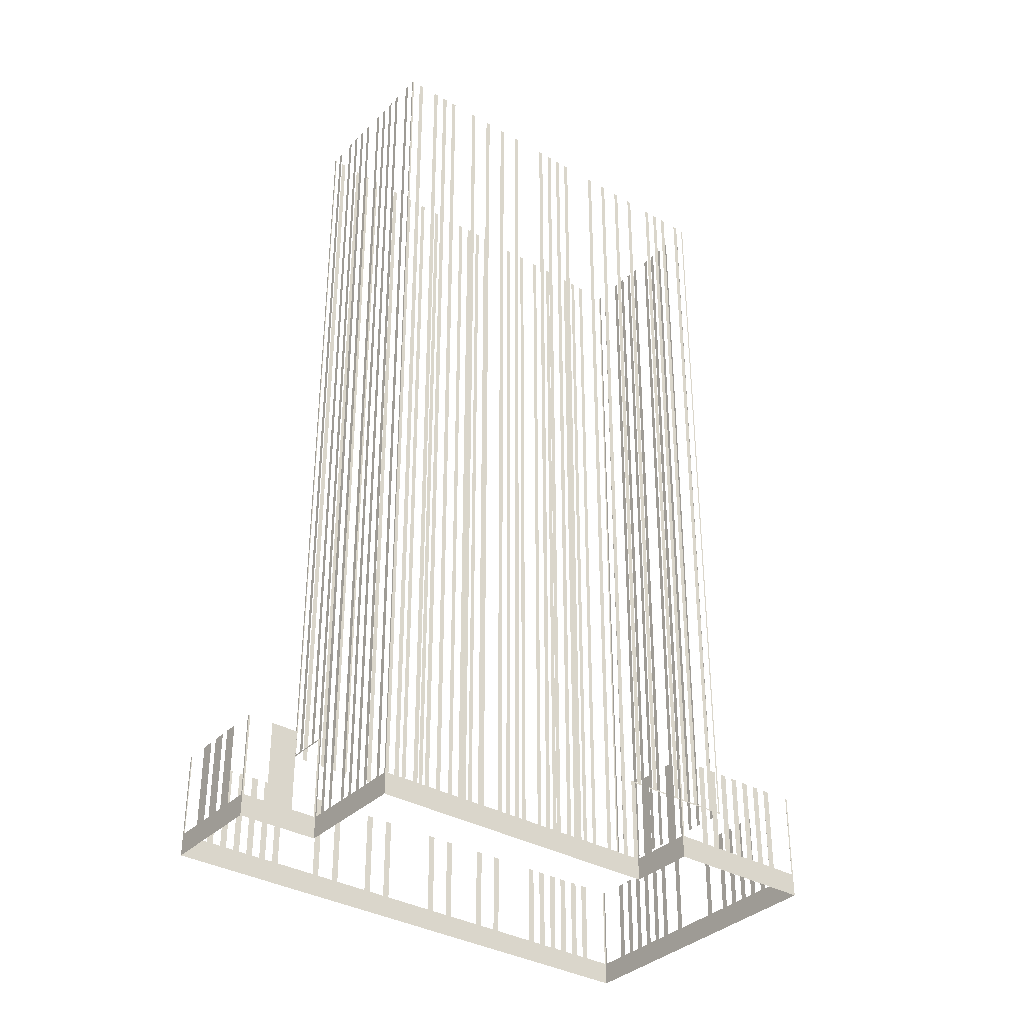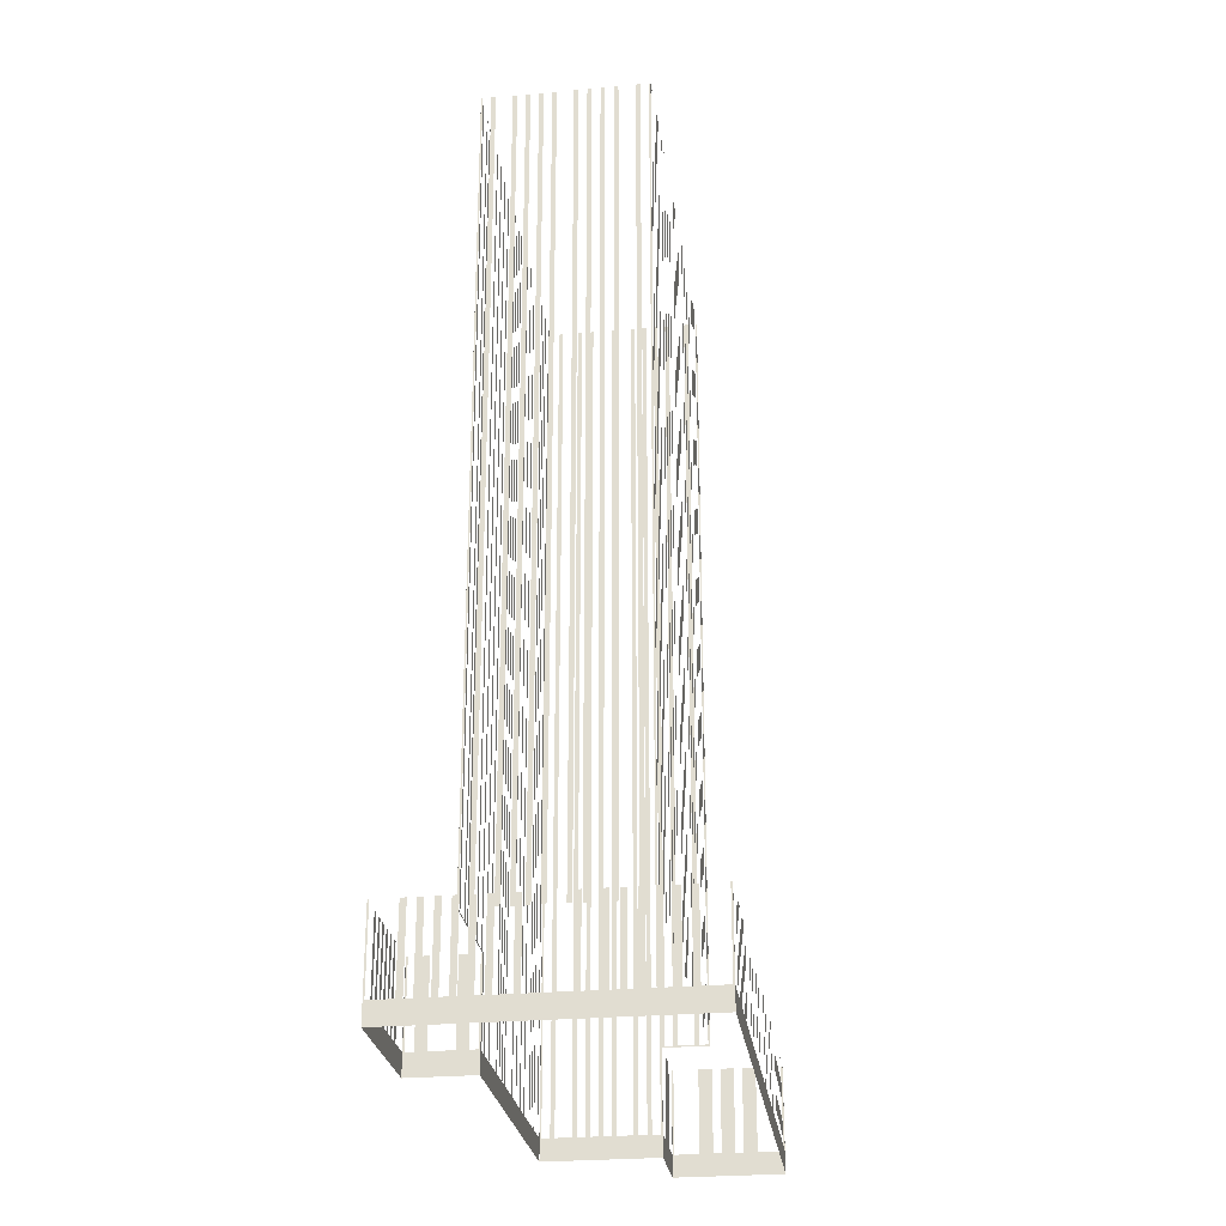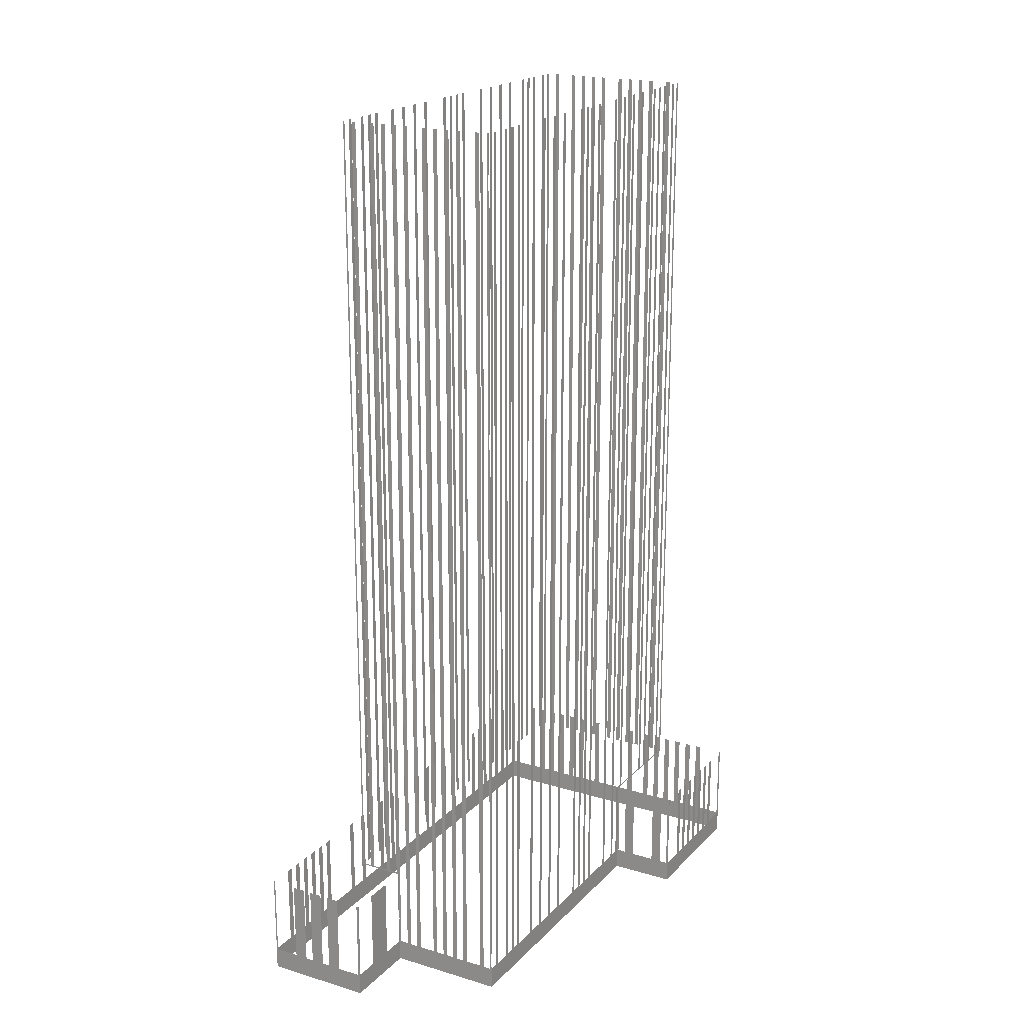
<metadata>
{"format":"obj","ext":"obj","renderer":"f3d","projection":"perspective","resolution":1024,"background":"white","views":[{"elev":-34.7,"azim":-65.9,"up":"+Z"},{"elev":-26.3,"azim":69.6,"up":"+Z"},{"elev":19.3,"azim":-88.8,"up":"+Z"}]}
</metadata>
<code>
o geometryt000010000010000110010110000110000110100000110110st28_3
v 1122 -60.59 742.2
v 1122 -60.75 759.6
v 1122 -60.59 759.6
v 1117 -58.15 742.2
v 1122 -60.75 737.6
v 1117 -58.15 759.6
v 1112 -55.39 759.6
v 1112 -55.39 742.2
v 1107 -52.79 737.6
v 1108 -52.95 742.2
v 1108 -52.95 759.6
v 1107 -52.79 759.6
v 1108 -52.48 742.2
v 1107 -52.79 759.6
v 1108 -52.48 759.6
v 1110 -47.94 742.2
v 1107 -52.79 737.6
v 1110 -47.94 759.6
v 1111 -45.5 759.6
v 1111 -45.5 742.2
v 1112 -43.98 742.2
v 1112 -43.98 759.6
v 1113 -41.54 759.6
v 1113 -41.54 742.2
v 1114 -40.02 742.2
v 1118 -32.73 737.6
v 1114 -40.02 759.6
v 1116 -37.58 759.6
v 1116 -37.58 742.2
v 1118 -33.04 742.2
v 1118 -33.04 759.6
v 1118 -32.73 759.6
v 1187 -123.4 759.9
v 1188 -123.6 929.7
v 1187 -123.4 929.7
v 1186 -122.6 759.9
v 1188 -123.6 759.6
v 1186 -122.6 929.7
v 1185 -122.2 929.7
v 1185 -122.2 759.9
v 1182 -120.5 759.9
v 1182 -120.5 929.7
v 1181 -120.1 929.7
v 1181 -120.1 759.9
v 1180 -119.3 759.9
v 1180 -119.3 929.7
v 1179 -118.8 929.7
v 1179 -118.8 759.9
v 1169 -113.5 759.6
v 1177 -118 759.9
v 1177 -118 929.7
v 1176 -117.5 929.7
v 1176 -117.5 759.9
v 1172 -115.1 759.9
v 1172 -115.1 929.7
v 1171 -114.6 929.7
v 1171 -114.6 759.9
v 1168 -113 759.9
v 1168 -113 929.7
v 1167 -112.5 929.7
v 1167 -112.5 759.9
v 1166 -112.2 759.6
v 1165 -111.7 759.9
v 1165 -111.7 742.2
v 1164 -110.9 742.2
v 1166 -112.2 737.6
v 1164 -110.9 929.7
v 1163 -110.4 929.7
v 1163 -110.4 742.2
v 1160 -108.8 742.2
v 1160 -108.8 929.7
v 1159 -108.3 929.7
v 1159 -108.3 742.2
v 1153 -105.1 742.2
v 1152 -104.6 929.7
v 1153 -105.1 929.7
v 1152 -104.6 742.2
v 1151 -103.8 742.2
v 1150 -103.4 929.7
v 1151 -103.8 929.7
v 1150 -103.4 742.2
v 1148 -102.5 742.2
v 1148 -102.1 929.7
v 1148 -102.5 929.7
v 1148 -102.1 742.2
v 1146 -101.3 742.2
v 1145 -100.8 929.7
v 1146 -101.3 929.7
v 1145 -100.8 742.2
v 1139 -97.55 742.2
v 1138 -97.09 929.7
v 1139 -97.55 929.7
v 1138 -97.09 742.2
v 1135 -95.46 742.2
v 1111 -82.3 737.6
v 1134 -95 929.7
v 1135 -95.46 929.7
v 1134 -95 742.2
v 1131 -93.37 742.2
v 1130 -92.91 929.7
v 1131 -93.37 929.7
v 1130 -92.91 742.2
v 1127 -91.28 742.2
v 1126 -90.82 929.7
v 1127 -91.28 929.7
v 1126 -90.82 742.2
v 1122 -88.38 742.2
v 1121 -87.92 929.7
v 1122 -88.38 929.7
v 1121 -87.92 742.2
v 1120 -87.11 742.2
v 1119 -86.64 929.7
v 1120 -87.11 929.7
v 1119 -86.64 742.2
v 1117 -85.83 742.2
v 1116 -85.37 929.7
v 1117 -85.83 929.7
v 1116 -85.37 742.2
v 1113 -83.74 742.2
v 1112 -83.28 929.7
v 1113 -83.74 929.7
v 1112 -83.28 742.2
v 1111 -82.47 742.2
v 1111 -82.47 929.7
v 1111 -82.3 759.6
v 1111 -82.3 929.7
v 1111 -81.99 929.7
v 1111 -81.99 742.2
v 1111 -82.29 759.6
v 1111 -82.29 929.7
v 1112 -80.47 742.2
v 1111 -82.29 737.6
v 1112 -79.66 929.7
v 1112 -80.47 929.7
v 1112 -79.66 742.2
v 1114 -76.63 742.2
v 1114 -75.81 929.7
v 1114 -76.63 929.7
v 1114 -75.81 742.2
v 1115 -74.29 742.2
v 1115 -73.47 929.7
v 1115 -74.29 929.7
v 1115 -73.47 742.2
v 1116 -71.96 742.2
v 1117 -71.14 929.7
v 1116 -71.96 929.7
v 1117 -71.14 742.2
v 1117 -69.63 742.2
v 1122 -60.75 737.6
v 1118 -68.81 929.7
v 1117 -69.63 929.7
v 1118 -68.81 742.2
v 1120 -65.78 742.2
v 1120 -64.96 929.7
v 1120 -65.78 929.7
v 1120 -64.96 742.2
v 1121 -63.45 742.2
v 1121 -62.63 929.7
v 1121 -63.45 929.7
v 1121 -62.63 742.2
v 1122 -61.11 742.2
v 1122 -61.11 929.7
v 1122 -60.75 759.6
v 1122 -60.75 929.7
v 1122 -60.29 759.9
v 1122 -60.29 929.7
v 1123 -58.78 759.9
v 1123 -58.78 929.7
v 1124 -57.96 929.7
v 1124 -57.96 759.9
v 1126 -53.26 759.6
v 1125 -54.93 759.9
v 1125 -54.93 929.7
v 1126 -54.11 929.7
v 1126 -54.11 759.9
v 1127 -52.6 759.9
v 1127 -52.6 929.7
v 1127 -52.29 929.7
v 1127 -52.29 759.6
v 1119 -32.89 742.2
v 1118 -32.73 759.6
v 1119 -32.89 759.6
v 1123 -35.33 742.2
v 1118 -32.73 737.6
v 1123 -35.33 759.6
v 1124 -35.99 759.6
v 1124 -35.99 742.2
v 1126 -36.8 742.2
v 1126 -36.8 759.6
v 1127 -37.45 759.6
v 1127 -37.45 742.2
v 1129 -38.26 742.2
v 1129 -38.26 759.6
v 1130 -38.92 759.6
v 1130 -38.92 742.2
v 1131 -39.73 742.2
v 1131 -39.73 759.6
v 1132 -40.38 759.6
v 1132 -40.38 742.2
v 1134 -41.19 742.2
v 1134 -41.19 759.6
v 1135 -41.85 759.6
v 1135 -41.85 742.2
v 1137 -42.66 742.2
v 1137 -42.66 759.6
v 1138 -43.31 759.6
v 1138 -43.31 742.2
v 1146 -47.38 742.2
v 1146 -47.38 759.6
v 1147 -48.03 759.6
v 1147 -48.03 742.2
v 1150 -49.66 742.2
v 1150 -49.66 759.6
v 1151 -50.31 759.6
v 1151 -50.31 742.2
v 1157 -53.56 742.2
v 1157 -53.56 759.6
v 1158 -54.21 759.6
v 1158 -54.21 742.2
v 1161 -55.84 742.2
v 1161 -55.84 759.6
v 1163 -56.49 759.6
v 1163 -56.49 742.2
v 1172 -61.37 742.2
v 1216 -85.13 737.6
v 1172 -61.37 759.6
v 1173 -62.02 759.6
v 1173 -62.02 742.2
v 1176 -63.65 742.2
v 1176 -63.65 759.6
v 1177 -64.3 759.6
v 1177 -64.3 742.2
v 1183 -67.56 742.2
v 1183 -67.56 759.6
v 1184 -68.21 759.6
v 1184 -68.21 742.2
v 1187 -69.83 742.2
v 1187 -69.83 759.6
v 1189 -70.49 759.6
v 1189 -70.49 742.2
v 1196 -74.55 742.2
v 1196 -74.55 759.6
v 1197 -75.2 759.6
v 1197 -75.2 742.2
v 1199 -76.02 742.2
v 1199 -76.02 759.6
v 1200 -76.67 759.6
v 1200 -76.67 742.2
v 1202 -77.48 742.2
v 1202 -77.48 759.6
v 1203 -78.13 759.6
v 1203 -78.13 742.2
v 1204 -78.95 742.2
v 1204 -78.95 759.6
v 1206 -79.6 759.6
v 1206 -79.6 742.2
v 1207 -80.41 742.2
v 1207 -80.41 759.6
v 1208 -81.06 759.6
v 1208 -81.06 742.2
v 1210 -81.88 742.2
v 1210 -81.88 759.6
v 1211 -82.53 759.6
v 1211 -82.53 742.2
v 1216 -84.97 742.2
v 1216 -84.97 759.6
v 1216 -85.13 759.6
v 1127 -52.46 929.7
v 1127 -52.46 759.6
v 1127 -52.29 759.6
v 1127 -52.29 929.7
v 1129 -53.73 929.7
v 1129 -53.73 759.6
v 1129 -53.27 759.6
v 1129 -53.27 929.7
v 1133 -55.82 929.7
v 1133 -55.82 759.6
v 1133 -55.36 759.6
v 1133 -55.36 929.7
v 1136 -57.1 929.7
v 1136 -57.1 759.6
v 1135 -56.63 759.6
v 1135 -56.63 929.7
v 1138 -58.37 929.7
v 1138 -58.37 759.6
v 1137 -57.91 759.6
v 1137 -57.91 929.7
v 1144 -61.28 929.7
v 1144 -61.28 759.6
v 1143 -60.81 759.6
v 1143 -60.81 929.7
v 1147 -63.36 929.7
v 1147 -63.36 759.6
v 1147 -62.9 759.6
v 1147 -62.9 929.7
v 1151 -65.45 929.7
v 1151 -65.45 759.6
v 1150 -64.99 759.6
v 1150 -64.99 929.7
v 1155 -67.54 929.7
v 1155 -67.54 759.6
v 1154 -67.08 759.6
v 1154 -67.08 929.7
v 1162 -71.26 929.7
v 1162 -71.26 759.6
v 1162 -71.03 759.6
v 1161 -70.8 759.6
v 1161 -70.8 929.7
v 1165 -72.54 929.7
v 1165 -72.54 759.6
v 1164 -72.07 759.6
v 1164 -72.07 929.7
v 1167 -73.81 929.7
v 1167 -73.81 759.6
v 1166 -73.35 759.6
v 1166 -73.35 929.7
v 1169 -75.09 929.7
v 1169 -75.09 759.6
v 1168 -74.62 759.6
v 1168 -74.62 929.7
v 1176 -78.8 929.7
v 1176 -78.8 759.6
v 1175 -78.34 759.6
v 1175 -78.34 929.7
v 1180 -80.89 929.7
v 1180 -80.89 759.6
v 1179 -80.43 759.6
v 1179 -80.43 929.7
v 1184 -82.98 929.7
v 1184 -82.98 759.6
v 1183 -82.52 759.6
v 1183 -82.52 929.7
v 1188 -85.07 929.7
v 1188 -85.07 759.6
v 1187 -84.61 759.6
v 1187 -84.61 929.7
v 1193 -87.97 929.7
v 1193 -87.97 759.6
v 1193 -87.51 759.6
v 1193 -87.51 929.7
v 1196 -89.25 929.7
v 1196 -89.25 759.6
v 1195 -88.86 759.6
v 1195 -88.79 759.6
v 1195 -88.79 929.7
v 1198 -90.52 929.7
v 1198 -90.52 759.6
v 1197 -90.06 759.6
v 1197 -90.06 929.7
v 1202 -92.61 929.7
v 1202 -92.61 759.6
v 1201 -92.15 759.6
v 1201 -92.15 929.7
v 1204 -93.59 929.7
v 1204 -93.59 759.6
v 1204 -93.43 759.6
v 1204 -93.43 929.7
v 1187 -138.8 742.2
v 1187 -139 759.6
v 1187 -138.8 759.6
v 1182 -136.4 742.2
v 1187 -139 737.6
v 1182 -136.4 759.6
v 1181 -135.7 759.6
v 1181 -135.7 742.2
v 1179 -134.9 742.2
v 1179 -134.9 759.6
v 1178 -134.3 759.6
v 1178 -134.3 742.2
v 1177 -133.5 742.2
v 1177 -133.5 759.6
v 1175 -132.8 759.6
v 1175 -132.8 742.2
v 1174 -132 742.2
v 1174 -132 759.6
v 1173 -131.4 759.6
v 1173 -131.4 742.2
v 1171 -130.6 742.2
v 1160 -124.4 737.6
v 1171 -130.6 759.6
v 1170 -129.9 759.6
v 1170 -129.9 742.2
v 1169 -129.1 742.2
v 1169 -129.1 759.6
v 1167 -128.5 759.6
v 1167 -128.5 742.2
v 1166 -127.7 742.2
v 1166 -127.7 759.6
v 1165 -127.1 759.6
v 1165 -127.1 742.2
v 1160 -124.6 742.2
v 1160 -124.6 759.6
v 1160 -124.4 759.6
v 1160 -124.1 742.2
v 1160 -124.4 759.6
v 1160 -124.1 759.6
v 1161 -122.6 742.2
v 1160 -124.4 737.6
v 1161 -122.6 759.6
v 1162 -120.6 759.6
v 1162 -120.6 742.2
v 1164 -116.1 742.2
v 1166 -112.2 737.6
v 1164 -116.1 759.6
v 1165 -114 759.6
v 1165 -114 742.2
v 1166 -112.5 742.2
v 1166 -112.5 759.6
v 1166 -112.2 759.6
v 1216 -85.44 742.2
v 1216 -85.13 759.6
v 1216 -85.44 759.6
v 1213 -89.98 742.2
v 1216 -85.13 737.6
v 1213 -89.98 759.6
v 1213 -91.08 759.6
v 1213 -91.08 742.2
v 1212 -92.59 742.2
v 1212 -92.59 759.6
v 1211 -93.69 759.6
v 1211 -93.69 742.2
v 1211 -95.2 742.2
v 1211 -95.2 759.6
v 1210 -96.3 759.6
v 1210 -96.3 742.2
v 1209 -97.82 742.2
v 1209 -97.82 759.6
v 1209 -98.91 759.6
v 1209 -98.91 742.2
v 1208 -100.4 742.2
v 1208 -100.4 759.6
v 1207 -101.5 759.6
v 1207 -101.5 742.2
v 1206 -103 742.2
v 1206 -103 759.6
v 1206 -104.1 759.6
v 1206 -104.1 742.2
v 1204 -107.2 742.2
v 1204 -107.2 759.6
v 1204 -108.3 759.6
v 1204 -108.3 742.2
v 1199 -115.8 742.2
v 1187 -139 737.6
v 1199 -115.8 759.6
v 1199 -116.9 759.6
v 1199 -116.9 742.2
v 1197 -120 742.2
v 1197 -120 759.6
v 1197 -121.1 759.6
v 1197 -121.1 742.2
v 1196 -122.6 742.2
v 1196 -122.6 759.6
v 1195 -123.7 759.6
v 1195 -123.7 742.2
v 1194 -125.2 742.2
v 1194 -125.2 759.6
v 1194 -126.3 759.6
v 1194 -126.3 742.2
v 1193 -127.8 742.2
v 1193 -127.8 759.6
v 1192 -128.9 759.6
v 1192 -128.9 742.2
v 1192 -130.4 742.2
v 1192 -130.4 759.6
v 1191 -131.5 759.6
v 1191 -131.5 742.2
v 1190 -133 742.2
v 1190 -133 759.6
v 1190 -134.1 759.6
v 1190 -134.1 742.2
v 1187 -138.7 742.2
v 1187 -138.7 759.6
v 1187 -139 759.6
v 1188 -123.6 929.7
v 1188 -123.6 759.6
v 1188 -123.3 759.6
v 1188 -123.3 929.7
v 1189 -121.8 929.7
v 1189 -121.8 759.6
v 1189 -121 759.6
v 1189 -121 929.7
v 1191 -117.9 929.7
v 1191 -117.9 759.6
v 1191 -117.1 759.6
v 1191 -117.1 929.7
v 1192 -115.6 929.7
v 1192 -115.6 759.6
v 1192 -114.8 759.6
v 1192 -114.8 929.7
v 1193 -113.3 929.7
v 1193 -113.3 759.6
v 1194 -112.4 759.6
v 1194 -112.4 929.7
v 1195 -110.9 929.7
v 1195 -110.9 759.6
v 1195 -110.1 759.6
v 1195 -110.1 929.7
v 1197 -107.1 929.7
v 1197 -107.1 759.6
v 1197 -106.3 759.6
v 1197 -106.3 929.7
v 1198 -104.7 929.7
v 1198 -104.7 759.6
v 1198 -103.9 759.6
v 1198 -103.9 929.7
v 1199 -102.4 929.7
v 1199 -102.4 759.6
v 1200 -101.6 759.6
v 1200 -101.6 929.7
v 1200 -100.1 929.7
v 1200 -100.1 759.6
v 1201 -99.26 759.6
v 1201 -99.26 929.7
v 1202 -96.23 929.7
v 1202 -96.23 759.6
v 1203 -95.41 759.6
v 1203 -95.41 929.7
v 1204 -93.89 929.7
v 1204 -93.89 759.6
v 1204 -93.59 759.6
v 1204 -93.59 929.7
f 1 2 3
f 4 5 1
f 2 1 5
f 6 7 4
f 7 8 4
f 8 9 4
f 9 5 4
f 10 9 8
f 11 12 10
f 12 9 10
f 13 14 15
f 16 17 13
f 14 13 17
f 18 19 16
f 19 20 16
f 20 17 16
f 20 21 17
f 22 23 21
f 23 24 21
f 21 24 17
f 25 26 24
f 24 26 17
f 27 28 25
f 28 29 25
f 29 26 25
f 30 26 29
f 31 32 30
f 33 34 35
f 36 37 33
f 34 33 37
f 38 39 36
f 39 40 36
f 42 43 41
f 43 44 41
f 45 37 44
f 46 47 45
f 47 48 45
f 49 48 50
f 49 37 48
f 51 52 50
f 52 53 50
f 49 53 54
f 55 56 54
f 56 57 54
f 49 54 57
f 58 49 57
f 59 60 58
f 60 61 58
f 61 62 58
f 58 62 49
f 63 64 62
f 65 66 64
f 66 62 64
f 65 67 68
f 65 68 69
f 65 69 66
f 69 70 66
f 70 71 72
f 70 72 73
f 70 73 66
f 73 74 66
f 75 74 76
f 75 77 74
f 74 77 66
f 77 78 66
f 79 78 80
f 79 81 78
f 78 81 66
f 81 82 66
f 83 82 84
f 83 85 82
f 82 85 66
f 85 86 66
f 87 86 88
f 87 89 86
f 86 89 66
f 89 90 66
f 91 90 92
f 91 93 90
f 90 93 66
f 94 95 93
f 93 95 66
f 98 95 94
f 99 95 98
f 100 99 101
f 100 102 99
f 102 95 99
f 103 95 102
f 106 95 103
f 107 95 106
f 108 107 109
f 108 110 107
f 110 95 107
f 111 95 110
f 112 111 113
f 112 114 111
f 114 95 111
f 115 95 114
f 118 95 115
f 119 95 118
f 120 119 121
f 120 122 119
f 122 95 119
f 123 95 122
f 123 124 125
f 124 126 125
f 127 128 129
f 129 130 127
f 131 132 128
f 129 128 132
f 133 131 134
f 133 135 131
f 135 132 131
f 135 136 132
f 137 136 138
f 137 139 136
f 136 139 132
f 139 140 132
f 141 140 142
f 141 143 140
f 140 143 132
f 143 144 132
f 145 144 146
f 145 147 144
f 144 147 132
f 148 149 147
f 147 149 132
f 150 148 151
f 150 152 148
f 152 149 148
f 153 149 152
f 154 153 155
f 154 156 153
f 156 149 153
f 157 149 156
f 158 157 159
f 158 160 157
f 160 149 157
f 161 149 160
f 161 162 163
f 163 149 161
f 162 164 165
f 163 162 165
f 164 166 165
f 167 163 165
f 168 169 167
f 169 170 167
f 170 163 167
f 171 170 172
f 171 163 170
f 173 174 172
f 174 175 172
f 172 175 171
f 175 176 171
f 177 178 176
f 178 179 176
f 171 176 179
f 180 181 182
f 183 184 180
f 181 180 184
f 185 186 183
f 186 187 183
f 187 184 183
f 187 188 184
f 189 190 188
f 190 191 188
f 188 191 184
f 191 192 184
f 193 194 192
f 194 195 192
f 192 195 184
f 195 196 184
f 197 198 196
f 198 199 196
f 196 199 184
f 199 200 184
f 201 202 200
f 202 203 200
f 200 203 184
f 203 204 184
f 205 206 204
f 206 207 204
f 204 207 184
f 207 208 184
f 209 210 208
f 210 211 208
f 208 211 184
f 211 212 184
f 213 214 212
f 214 215 212
f 212 215 184
f 215 216 184
f 217 218 216
f 218 219 216
f 216 219 184
f 219 220 184
f 221 222 220
f 222 223 220
f 220 223 184
f 224 225 223
f 223 225 184
f 226 227 224
f 227 228 224
f 228 225 224
f 229 225 228
f 230 231 229
f 231 232 229
f 232 225 229
f 233 225 232
f 234 235 233
f 235 236 233
f 236 225 233
f 237 225 236
f 238 239 237
f 239 240 237
f 240 225 237
f 241 225 240
f 242 243 241
f 243 244 241
f 244 225 241
f 245 225 244
f 246 247 245
f 247 248 245
f 248 225 245
f 249 225 248
f 250 251 249
f 251 252 249
f 252 225 249
f 253 225 252
f 254 255 253
f 255 256 253
f 256 225 253
f 257 225 256
f 258 259 257
f 259 260 257
f 260 225 257
f 261 225 260
f 262 263 261
f 263 264 261
f 264 225 261
f 265 225 264
f 266 267 265
f 267 225 265
f 268 269 270
f 268 270 271
f 272 273 274
f 272 274 275
f 276 277 278
f 276 278 279
f 280 281 282
f 280 282 283
f 284 285 286
f 284 286 287
f 288 289 290
f 288 290 291
f 292 293 294
f 292 294 295
f 296 297 298
f 296 298 299
f 300 301 302
f 300 302 303
f 304 305 306
f 306 307 308
f 304 306 308
f 309 310 311
f 309 311 312
f 313 314 315
f 313 315 316
f 317 318 319
f 317 319 320
f 321 322 323
f 321 323 324
f 325 326 327
f 325 327 328
f 329 330 331
f 329 331 332
f 333 334 335
f 333 335 336
f 337 338 339
f 337 339 340
f 341 342 343
f 343 344 345
f 341 343 345
f 346 347 348
f 346 348 349
f 350 351 352
f 350 352 353
f 354 355 356
f 354 356 357
f 358 359 360
f 361 362 358
f 359 358 362
f 363 364 361
f 364 365 361
f 365 362 361
f 365 366 362
f 367 368 366
f 368 369 366
f 366 369 362
f 369 370 362
f 371 372 370
f 372 373 370
f 370 373 362
f 373 374 362
f 375 376 374
f 376 377 374
f 374 377 362
f 378 379 377
f 377 379 362
f 380 381 378
f 381 382 378
f 382 379 378
f 383 379 382
f 384 385 383
f 385 386 383
f 386 379 383
f 387 379 386
f 388 389 387
f 389 390 387
f 390 379 387
f 391 379 390
f 392 393 391
f 393 379 391
f 394 395 396
f 397 398 394
f 395 394 398
f 399 400 397
f 400 401 397
f 401 398 397
f 402 403 401
f 401 403 398
f 404 405 402
f 405 406 402
f 406 403 402
f 407 403 406
f 408 409 407
f 409 403 407
f 410 411 412
f 413 414 410
f 411 410 414
f 415 416 413
f 416 417 413
f 417 414 413
f 417 418 414
f 419 420 418
f 420 421 418
f 418 421 414
f 421 422 414
f 423 424 422
f 424 425 422
f 422 425 414
f 425 426 414
f 427 428 426
f 428 429 426
f 426 429 414
f 429 430 414
f 431 432 430
f 432 433 430
f 430 433 414
f 433 434 414
f 435 436 434
f 436 437 434
f 434 437 414
f 437 438 414
f 439 440 438
f 440 441 438
f 438 441 414
f 442 443 441
f 441 443 414
f 444 445 442
f 445 446 442
f 446 443 442
f 447 443 446
f 448 449 447
f 449 450 447
f 450 443 447
f 451 443 450
f 452 453 451
f 453 454 451
f 454 443 451
f 455 443 454
f 456 457 455
f 457 458 455
f 458 443 455
f 459 443 458
f 460 461 459
f 461 462 459
f 462 443 459
f 463 443 462
f 464 465 463
f 465 466 463
f 466 443 463
f 467 443 466
f 468 469 467
f 469 470 467
f 470 443 467
f 471 443 470
f 472 473 471
f 473 443 471
f 474 475 476
f 474 476 477
f 478 479 480
f 478 480 481
f 490 491 492
f 490 492 493
f 494 495 496
f 494 496 497
f 498 499 500
f 498 500 501
f 502 503 504
f 502 504 505
f 514 515 516
f 514 516 517
f 32 26 30
f 36 40 37
f 41 37 40
f 44 37 41
f 48 37 45
f 49 50 53
f 63 62 61
f 96 94 97
f 96 98 94
f 104 103 105
f 104 106 103
f 116 115 117
f 116 118 115
f 125 95 123
f 482 483 484
f 482 484 485
f 486 487 488
f 486 488 489
f 506 507 508
f 506 508 509
f 510 511 512
f 510 512 513
f 518 519 520
f 518 520 521

</code>
